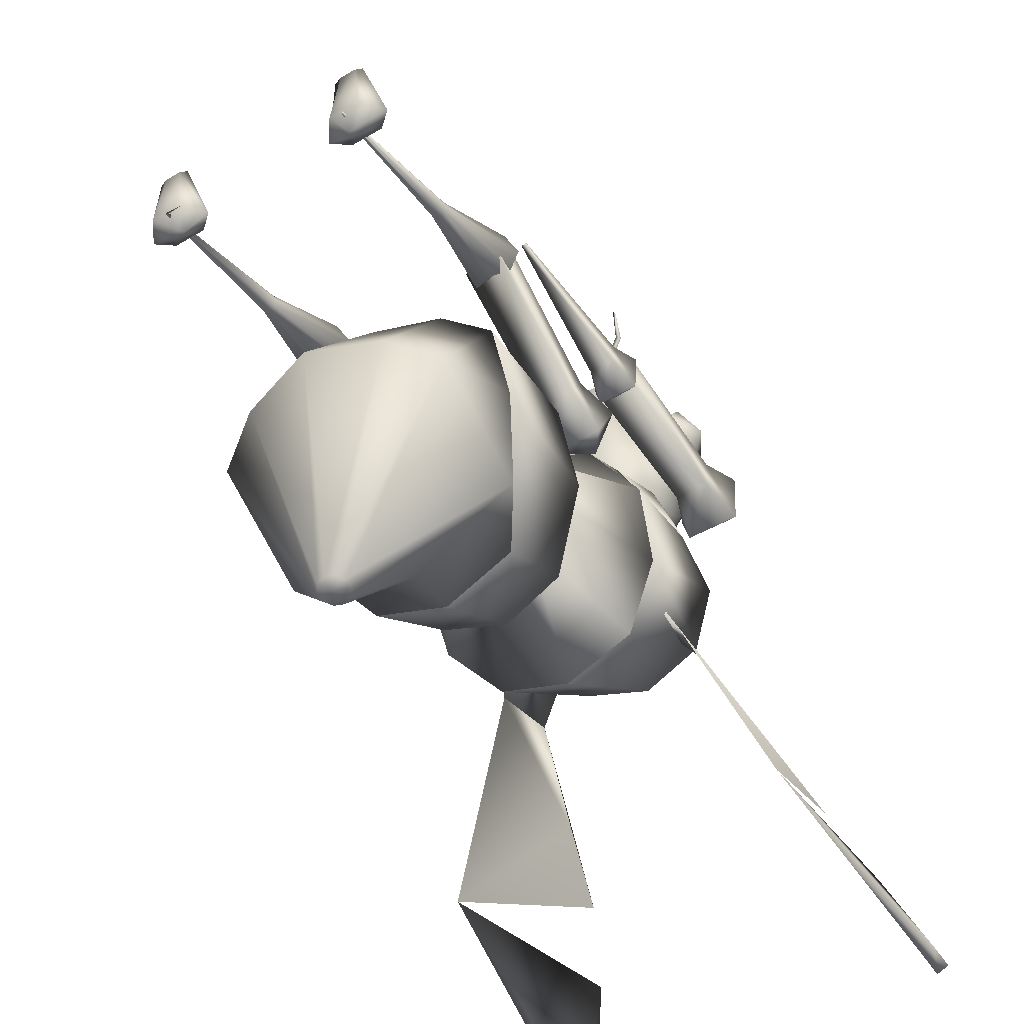
<metadata>
{"format":"obj","ext":"obj","renderer":"f3d","projection":"perspective","resolution":1024,"background":"white","views":[{"elev":-46.9,"azim":33.6,"up":"+Z"}]}
</metadata>
<code>
v 0.2601 0.4515 0.4434
v 0.2601 0.5033 0.3012
v 0.3 0.4805 0.3433
v 0.3246 0.4725 0.3708
v 0.3246 0.4653 0.4208
v 0.3 0.4702 0.4415
v 0.2601 0.474 0.4539
v 0.2202 0.4702 0.4415
v 0.1956 0.4653 0.4189
v 0.1956 0.4725 0.3708
v 0.2202 0.4946 0.3337
v 0.2601 0.4792 0.2414
v 0.3294 0.4673 0.2604
v 0.3722 0.4408 0.3444
v 0.3722 0.4047 0.4221
v 0.3294 0.3651 0.4753
v 0.2601 0.3532 0.4944
v 0.1908 0.3651 0.4753
v 0.148 0.4047 0.4221
v 0.148 0.4389 0.3461
v 0.1908 0.4673 0.2604
v 0.2601 0.3744 0.1795
v 0.339 0.3671 0.2041
v 0.3878 0.2918 0.3314
v 0.3878 0.2595 0.3949
v 0.339 0.241 0.4286
v 0.2601 0.2337 0.4532
v 0.1811 0.241 0.4286
v 0.1323 0.2595 0.3949
v 0.1323 0.2918 0.3314
v 0.1811 0.3671 0.2041
v 0.2601 0.3224 0.1765
v 0.339 0.3014 0.1912
v 0.3878 0.2975 0.2075
v 0.3878 0.1831 0.275
v 0.339 0.1526 0.3026
v 0.2601 0.1316 0.3173
v 0.1811 0.1526 0.3026
v 0.1323 0.1831 0.275
v 0.1323 0.2975 0.2075
v 0.1811 0.3014 0.1912
v 0.2601 0.2192 0.05518
v 0.2697 0.2162 0.05599
v 0.2756 0.2084 0.0581
v 0.2756 0.1986 0.0607
v 0.2697 0.1907 0.06281
v 0.2601 0.1877 0.06362
v 0.2505 0.1907 0.06281
v 0.2446 0.1986 0.0607
v 0.2446 0.2084 0.0581
v 0.2505 0.2162 0.05599
v 0.2601 0.2035 0.0594
v 0.2601 0.4792 0.2414
v 0.3294 0.4673 0.2604
v 0.3722 0.4408 0.3444
v 0.3722 0.4047 0.4221
v 0.3294 0.3651 0.4753
v 0.2601 0.3532 0.4944
v 0.1908 0.3651 0.4753
v 0.148 0.4047 0.4221
v 0.148 0.4389 0.3461
v 0.1908 0.4673 0.2604
v 0.2601 0.3744 0.1795
v 0.339 0.3671 0.2041
v 0.3878 0.2918 0.3314
v 0.3878 0.2595 0.3949
v 0.339 0.241 0.4286
v 0.2601 0.2337 0.4532
v 0.1811 0.241 0.4286
v 0.1323 0.2595 0.3949
v 0.1323 0.2918 0.3314
v 0.1811 0.3671 0.2041
v 0.1555 0.4736 0.4228
v 0.1274 0.4647 0.4613
v 0.1555 0.4652 0.4737
v 0.1992 0.4565 0.4329
v 0.1274 0.4336 0.4034
v 0.1384 0.4198 0.4711
v 0.1836 0.4104 0.4549
v 0.1384 0.401 0.4387
v 0.1369 0.2859 0.5521
v 0.1857 0.2757 0.5346
v 0.1369 0.2656 0.517
v 0.1555 0.04669 0.484
v 0.1473 0.04669 0.484
v 0.1514 0.05012 0.4842
v 0.1596 0.05012 0.4842
v 0.1638 0.04669 0.484
v 0.1596 0.04133 0.4843
v 0.1514 0.04133 0.4843
v 0.1207 0.04864 0.4979
v 0.1381 0.06307 0.4987
v 0.173 0.06307 0.4987
v 0.1904 0.04854 0.4979
v 0.173 0.02585 0.4988
v 0.1381 0.02585 0.4988
v 0.139 0.02856 0.5601
v 0.1473 0.03544 0.5605
v 0.1638 0.03544 0.5605
v 0.1721 0.02856 0.5601
v 0.1638 0.02582 0.5611
v 0.1473 0.02582 0.5611
v 0.1555 0.02856 0.5601
v 0.1563 0.3049 0.549
v 0.1278 0.2867 0.5428
v 0.1365 0.2743 0.5611
v 0.1563 0.2656 0.5675
v 0.1784 0.2743 0.5611
v 0.1871 0.2867 0.5428
v 0.1784 0.2849 0.5159
v 0.1563 0.2759 0.509
v 0.1365 0.2849 0.5159
v 0.1479 0.1867 0.5222
v 0.1507 0.1855 0.5289
v 0.1575 0.185 0.5317
v 0.1642 0.1855 0.5289
v 0.167 0.1867 0.5222
v 0.1642 0.1878 0.5156
v 0.1575 0.1883 0.5128
v 0.1507 0.1878 0.5156
v 0.1559 0.02527 0.495
v 0.1564 0.02508 0.4961
v 0.1575 0.025 0.4965
v 0.1586 0.02508 0.4961
v 0.159 0.02527 0.495
v 0.1586 0.02546 0.4939
v 0.1575 0.02554 0.4935
v 0.1564 0.02546 0.4939
v 0.1756 0.02527 0.495
v 0.3739 0.4736 0.4228
v 0.402 0.4647 0.4613
v 0.3739 0.4652 0.4737
v 0.3302 0.4565 0.4329
v 0.402 0.4336 0.4034
v 0.391 0.4198 0.4711
v 0.3458 0.4104 0.4549
v 0.391 0.401 0.4387
v 0.3925 0.2859 0.5521
v 0.3437 0.2757 0.5346
v 0.3925 0.2656 0.517
v 0.3739 0.04669 0.484
v 0.3821 0.04669 0.484
v 0.378 0.05012 0.4842
v 0.3697 0.05012 0.4842
v 0.3656 0.04669 0.484
v 0.3697 0.04133 0.4843
v 0.378 0.04133 0.4843
v 0.4087 0.04864 0.4979
v 0.3913 0.06307 0.4987
v 0.3564 0.06307 0.4987
v 0.339 0.04854 0.4979
v 0.3564 0.02585 0.4988
v 0.3913 0.02585 0.4988
v 0.3904 0.02856 0.5601
v 0.3821 0.03544 0.5605
v 0.3656 0.03544 0.5605
v 0.3573 0.02856 0.5601
v 0.3656 0.02582 0.5611
v 0.3821 0.02582 0.5611
v 0.3739 0.02856 0.5601
v 0.3731 0.3049 0.549
v 0.4016 0.2867 0.5428
v 0.3929 0.2743 0.5611
v 0.3731 0.2656 0.5675
v 0.3509 0.2743 0.5611
v 0.3423 0.2867 0.5428
v 0.3509 0.2849 0.5159
v 0.3731 0.2759 0.509
v 0.3929 0.2849 0.5159
v 0.3815 0.1867 0.5222
v 0.3787 0.1855 0.5289
v 0.3719 0.185 0.5317
v 0.3652 0.1855 0.5289
v 0.3623 0.1867 0.5222
v 0.3652 0.1878 0.5156
v 0.3719 0.1883 0.5128
v 0.3787 0.1878 0.5156
v 0.3735 0.02527 0.495
v 0.373 0.02508 0.4961
v 0.3719 0.025 0.4965
v 0.3708 0.02508 0.4961
v 0.3704 0.02527 0.495
v 0.3708 0.02546 0.4939
v 0.3719 0.02554 0.4935
v 0.373 0.02546 0.4939
v 0.4419 0.6839 0.1104
v 0.4656 0.9628 0.025
v 0.4561 0.9743 0.04409
v 0.3149 0.7006 0.3828
v 0.3108 0.6788 0.3942
v 0.3154 0.6407 0.389
v 0.3239 0.617 0.3734
v 0.3323 0.6178 0.3554
v 0.4779 0.9354 0.03562
v 0.4785 0.9636 0.03098
v 0.469 0.975 0.05007
v 0.425 0.9408 0.1494
v 0.3986 0.8858 0.2132
v 0.3786 0.8098 0.2656
v 0.3527 0.717 0.333
v 0.3278 0.7013 0.3887
v 0.3238 0.6796 0.4002
v 0.3283 0.6414 0.395
v 0.3369 0.6177 0.3794
v 0.3452 0.6185 0.3613
v 0.3591 0.6467 0.3278
v 0.06159 0.6839 0.1104
v 0.03793 0.9628 0.025
v 0.04741 0.9743 0.04409
v 0.1886 0.7006 0.3828
v 0.1927 0.6788 0.3942
v 0.1881 0.6407 0.389
v 0.1795 0.617 0.3734
v 0.1712 0.6178 0.3554
v 0.02555 0.9354 0.03562
v 0.025 0.9636 0.03098
v 0.03448 0.975 0.05007
v 0.07852 0.9408 0.1494
v 0.1049 0.8858 0.2132
v 0.1249 0.8098 0.2656
v 0.1508 0.717 0.333
v 0.1757 0.7013 0.3887
v 0.1797 0.6796 0.4002
v 0.1752 0.6414 0.395
v 0.1666 0.6177 0.3794
v 0.1583 0.6185 0.3613
v 0.1444 0.6467 0.3278
v 0.2601 0.6974 0.5668
v 0.2601 0.764 0.5749
v 0.3 0.754 0.583
v 0.3246 0.7244 0.5722
v 0.3246 0.6811 0.58
v 0.3 0.6547 0.6013
v 0.2601 0.6447 0.6095
v 0.2202 0.6547 0.6013
v 0.1956 0.6811 0.58
v 0.1956 0.7244 0.5722
v 0.2202 0.754 0.583
v 0.2601 0.7599 0.3655
v 0.3294 0.7503 0.3859
v 0.3722 0.7107 0.4196
v 0.3722 0.6556 0.4567
v 0.3294 0.5984 0.5371
v 0.2601 0.5889 0.5575
v 0.1908 0.5984 0.5371
v 0.148 0.6556 0.4567
v 0.148 0.7107 0.4196
v 0.1908 0.7503 0.3859
v 0.2601 0.5922 0.2475
v 0.339 0.588 0.2728
v 0.3878 0.5572 0.3276
v 0.3878 0.537 0.4171
v 0.339 0.5172 0.4869
v 0.2601 0.513 0.5122
v 0.1811 0.5172 0.4869
v 0.1323 0.5367 0.4168
v 0.1323 0.5572 0.3276
v 0.1811 0.588 0.2728
v 0.2601 0.4375 0.2786
v 0.3131 0.4396 0.2957
v 0.3458 0.4451 0.3405
v 0.3458 0.4417 0.3921
v 0.3131 0.4293 0.406
v 0.2071 0.4293 0.406
v 0.1744 0.4417 0.3921
v 0.1744 0.4451 0.3405
v 0.2071 0.4396 0.2957
v 0.2601 0.7599 0.3655
v 0.3294 0.7503 0.3859
v 0.3722 0.7107 0.4196
v 0.3722 0.6556 0.4567
v 0.3294 0.5984 0.5371
v 0.2601 0.5889 0.5575
v 0.1908 0.5984 0.5371
v 0.148 0.6556 0.4567
v 0.148 0.7107 0.4196
v 0.1908 0.7503 0.3859
v 0.2601 0.5922 0.2475
v 0.339 0.588 0.2728
v 0.3878 0.5572 0.3276
v 0.3878 0.537 0.4171
v 0.339 0.5172 0.4869
v 0.2601 0.513 0.5122
v 0.1811 0.5172 0.4869
v 0.1323 0.5367 0.4168
v 0.1323 0.5572 0.3276
v 0.1811 0.588 0.2728
v 0.18 0.7026 0.6194
v 0.1955 0.7633 0.6286
v 0.1955 0.7425 0.5935
v 0.1955 0.7197 0.575
v 0.1955 0.6903 0.5735
v 0.1955 0.6657 0.5895
v 0.1955 0.6552 0.6169
v 0.1955 0.6628 0.6452
v 0.1955 0.6856 0.6637
v 0.1955 0.7149 0.6653
v 0.1955 0.7395 0.6493
v 0.2359 0.7926 0.6301
v 0.2359 0.7671 0.5775
v 0.2359 0.7302 0.5476
v 0.2359 0.6827 0.5451
v 0.2359 0.6429 0.571
v 0.2359 0.6313 0.6575
v 0.2359 0.6323 0.746
v 0.2468 0.6731 0.7541
v 0.2359 0.7142 0.7023
v 0.2359 0.7455 0.7062
v 0.2858 0.7926 0.6301
v 0.2858 0.7671 0.5775
v 0.2858 0.7302 0.5476
v 0.2858 0.6827 0.5451
v 0.2858 0.6429 0.571
v 0.2858 0.6313 0.6575
v 0.2858 0.6323 0.746
v 0.2749 0.6731 0.7541
v 0.2858 0.7142 0.7023
v 0.2858 0.7455 0.7062
v 0.3262 0.7633 0.6286
v 0.3262 0.7425 0.5935
v 0.3262 0.7197 0.575
v 0.3262 0.6903 0.5735
v 0.3262 0.6657 0.5895
v 0.3262 0.6552 0.6169
v 0.3262 0.6628 0.6452
v 0.3262 0.6856 0.6637
v 0.3262 0.7149 0.6653
v 0.3262 0.7395 0.6493
v 0.3416 0.7026 0.6194
v 0.3795 0.708 0.6786
v 0.3578 0.7453 0.6741
v 0.3578 0.7306 0.7087
v 0.3578 0.6933 0.7133
v 0.3578 0.6707 0.6832
v 0.3578 0.6854 0.6486
v 0.3578 0.7227 0.644
v 0.3144 0.7453 0.6741
v 0.3144 0.7306 0.7087
v 0.3144 0.6933 0.7133
v 0.3144 0.6707 0.6832
v 0.3144 0.6854 0.6486
v 0.3144 0.7227 0.644
v 0.2926 0.708 0.6786
v 0.2288 0.708 0.6786
v 0.2071 0.7453 0.6741
v 0.2071 0.7306 0.7087
v 0.2071 0.6933 0.7133
v 0.2071 0.6707 0.6832
v 0.2071 0.6854 0.6486
v 0.2071 0.7227 0.644
v 0.1636 0.7453 0.6741
v 0.1636 0.7306 0.7087
v 0.1636 0.6933 0.7133
v 0.1636 0.6707 0.6832
v 0.1636 0.6854 0.6486
v 0.1636 0.7227 0.644
v 0.1419 0.708 0.6786
v 0.2789 0.6401 0.736
v 0.2738 0.6439 0.7385
v 0.2738 0.6371 0.7393
v 0.3213 0.6318 0.8111
v 0.3162 0.6356 0.8136
v 0.3162 0.6288 0.8145
v 0.3261 0.6147 0.8334
v 0.3261 0.6079 0.8342
v 0.3278 0.6112 0.8328
v 0.2455 0.6396 0.7313
v 0.2507 0.6433 0.7338
v 0.2507 0.6365 0.7347
v 0.2031 0.6313 0.8064
v 0.2082 0.635 0.8089
v 0.2082 0.6282 0.8098
v 0.1984 0.6141 0.8287
v 0.1984 0.6073 0.8295
v 0.1966 0.6106 0.8281
v 0.1462 0.5226 0.5603
v 0.1253 0.5054 0.584
v 0.1462 0.5021 0.5926
v 0.1785 0.508 0.5623
v 0.1694 0.501 0.5355
v 0.1253 0.501 0.5355
v 0.1335 0.4719 0.5777
v 0.1612 0.4685 0.5501
v 0.1335 0.4685 0.5501
v 0.1478 0.3217 0.6077
v 0.1531 0.3214 0.6055
v 0.1478 0.3212 0.6033
v 0.145 0.7275 0.5339
v 0.1169 0.7043 0.5658
v 0.145 0.6998 0.5775
v 0.1887 0.7078 0.5365
v 0.1763 0.6983 0.5004
v 0.1169 0.6983 0.5004
v 0.1279 0.6591 0.5573
v 0.1653 0.6545 0.5202
v 0.1279 0.6545 0.5202
v 0.1264 0.5041 0.5795
v 0.1752 0.5017 0.5595
v 0.1264 0.4992 0.5394
v 0.3896 0.5225 0.5599
v 0.4104 0.5053 0.5835
v 0.3896 0.5021 0.5922
v 0.3573 0.508 0.5618
v 0.3664 0.5009 0.5351
v 0.4104 0.5009 0.5351
v 0.4023 0.4719 0.5772
v 0.3746 0.4685 0.5497
v 0.4023 0.4685 0.5497
v 0.388 0.3216 0.6073
v 0.3826 0.3214 0.6051
v 0.388 0.3211 0.6029
v 0.39 0.7275 0.5339
v 0.4181 0.7043 0.5658
v 0.39 0.6998 0.5775
v 0.3464 0.7078 0.5365
v 0.3587 0.6983 0.5004
v 0.4181 0.6983 0.5004
v 0.4071 0.6591 0.5573
v 0.3697 0.6545 0.5202
v 0.4071 0.6545 0.5202
v 0.4086 0.5041 0.5795
v 0.3598 0.5017 0.5595
v 0.4086 0.4992 0.5394
f 1 3 2
f 1 4 3
f 1 5 4
f 1 6 5
f 1 7 6
f 1 8 7
f 1 9 8
f 1 10 9
f 1 11 10
f 1 2 11
f 2 13 12
f 2 3 13
f 3 14 13
f 3 4 14
f 4 15 14
f 4 5 15
f 5 16 15
f 5 6 16
f 6 17 16
f 6 7 17
f 7 18 17
f 7 8 18
f 8 19 18
f 8 9 19
f 9 20 19
f 9 10 20
f 10 21 20
f 10 11 21
f 11 12 21
f 11 2 12
f 22 33 32
f 22 23 33
f 23 34 33
f 23 24 34
f 24 35 34
f 24 25 35
f 25 36 35
f 25 26 36
f 26 37 36
f 26 27 37
f 27 38 37
f 27 28 38
f 28 39 38
f 28 29 39
f 29 40 39
f 29 30 40
f 30 41 40
f 30 31 41
f 31 32 41
f 31 22 32
f 32 43 42
f 32 33 43
f 33 44 43
f 33 34 44
f 34 45 44
f 34 35 45
f 35 46 45
f 35 36 46
f 36 47 46
f 36 37 47
f 37 48 47
f 37 38 48
f 38 49 48
f 38 39 49
f 39 50 49
f 39 40 50
f 40 51 50
f 40 41 51
f 41 42 51
f 41 32 42
f 52 42 43
f 52 43 44
f 52 44 45
f 52 45 46
f 52 46 47
f 52 47 48
f 52 48 49
f 52 49 50
f 52 50 51
f 52 51 42
f 54 65 64
f 54 55 65
f 55 66 65
f 55 56 66
f 56 67 66
f 56 57 67
f 57 68 67
f 57 58 68
f 58 69 68
f 58 59 69
f 59 70 69
f 59 60 70
f 60 71 70
f 60 61 71
f 61 72 71
f 61 62 72
f 62 63 72
f 62 53 63
f 53 64 63
f 53 54 64
f 75 73 74
f 76 73 75
f 77 73 76
f 74 73 77
f 75 74 78
f 79 75 78
f 76 75 79
f 80 76 79
f 77 76 80
f 78 77 80
f 74 77 78
f 82 78 81
f 79 78 82
f 83 79 82
f 80 79 83
f 81 80 83
f 78 80 81
f 82 81 83
f 84 86 85
f 84 87 86
f 84 88 87
f 84 89 88
f 84 90 89
f 84 85 90
f 85 92 91
f 85 86 92
f 86 93 92
f 86 87 93
f 87 94 93
f 87 88 94
f 88 95 94
f 88 89 95
f 89 96 95
f 89 90 96
f 90 91 96
f 90 85 91
f 91 98 97
f 91 92 98
f 92 99 98
f 92 93 99
f 93 100 99
f 93 94 100
f 94 101 100
f 94 95 101
f 95 102 101
f 95 96 102
f 96 97 102
f 96 91 97
f 103 97 98
f 103 98 99
f 103 99 100
f 103 100 101
f 103 101 102
f 103 102 97
f 106 104 105
f 107 104 106
f 108 104 107
f 109 104 108
f 110 104 109
f 111 104 110
f 112 104 111
f 105 104 112
f 114 105 113
f 106 105 114
f 115 106 114
f 107 106 115
f 116 107 115
f 108 107 116
f 117 108 116
f 109 108 117
f 118 109 117
f 110 109 118
f 119 110 118
f 111 110 119
f 120 111 119
f 112 111 120
f 113 112 120
f 105 112 113
f 122 113 121
f 114 113 122
f 123 114 122
f 115 114 123
f 124 115 123
f 116 115 124
f 125 116 124
f 117 116 125
f 126 117 125
f 118 117 126
f 127 118 126
f 119 118 127
f 128 119 127
f 120 119 128
f 121 120 128
f 113 120 121
f 121 129 122
f 122 129 123
f 123 129 124
f 124 129 125
f 125 129 126
f 126 129 127
f 127 129 128
f 128 129 121
f 130 132 131
f 130 133 132
f 130 134 133
f 130 131 134
f 131 132 135
f 132 136 135
f 132 133 136
f 133 137 136
f 133 134 137
f 134 135 137
f 134 131 135
f 135 139 138
f 135 136 139
f 136 140 139
f 136 137 140
f 137 138 140
f 137 135 138
f 138 139 140
f 141 143 142
f 141 144 143
f 141 145 144
f 141 146 145
f 141 147 146
f 141 142 147
f 142 149 148
f 142 143 149
f 143 150 149
f 143 144 150
f 144 151 150
f 144 145 151
f 145 152 151
f 145 146 152
f 146 153 152
f 146 147 153
f 147 148 153
f 147 142 148
f 148 155 154
f 148 149 155
f 149 156 155
f 149 150 156
f 150 157 156
f 150 151 157
f 151 158 157
f 151 152 158
f 152 159 158
f 152 153 159
f 153 154 159
f 153 148 154
f 160 154 155
f 160 155 156
f 160 156 157
f 160 157 158
f 160 158 159
f 160 159 154
f 161 163 162
f 161 164 163
f 161 165 164
f 161 166 165
f 161 167 166
f 161 168 167
f 161 169 168
f 161 162 169
f 162 171 170
f 162 163 171
f 163 172 171
f 163 164 172
f 164 173 172
f 164 165 173
f 165 174 173
f 165 166 174
f 166 175 174
f 166 167 175
f 167 176 175
f 167 168 176
f 168 177 176
f 168 169 177
f 169 170 177
f 169 162 170
f 170 179 178
f 170 171 179
f 171 180 179
f 171 172 180
f 172 181 180
f 172 173 181
f 173 182 181
f 173 174 182
f 174 183 182
f 174 175 183
f 175 184 183
f 175 176 184
f 176 185 184
f 176 177 185
f 177 178 185
f 177 170 178
f 183 178 179
f 183 179 180
f 183 180 181
f 183 181 182
f 183 184 185
f 183 185 178
f 186 187 194
f 187 195 194
f 187 188 196
f 187 196 195
f 188 197 196
f 189 201 200
f 189 190 202
f 189 202 201
f 190 191 203
f 190 203 202
f 191 192 204
f 191 204 203
f 192 193 205
f 192 205 204
f 193 206 205
f 187 197 188
f 186 197 187
f 206 189 200
f 193 189 206
f 193 190 189
f 193 191 190
f 193 192 191
f 194 195 196
f 194 196 197
f 186 194 197
f 186 198 199
f 206 186 199
f 206 199 200
f 205 200 201
f 205 201 202
f 205 202 203
f 205 203 204
f 208 207 215
f 216 208 215
f 209 208 217
f 217 208 216
f 218 209 217
f 222 210 221
f 211 210 223
f 223 210 222
f 212 211 224
f 224 211 223
f 213 212 225
f 225 212 224
f 214 213 226
f 226 213 225
f 227 214 226
f 218 208 209
f 218 207 208
f 210 227 221
f 210 214 227
f 211 214 210
f 212 214 211
f 213 214 212
f 216 215 217
f 217 215 218
f 215 207 218
f 219 207 220
f 207 227 220
f 220 227 221
f 221 226 222
f 222 226 223
f 223 226 224
f 224 226 225
f 228 230 229
f 228 231 230
f 228 232 231
f 228 233 232
f 228 234 233
f 228 235 234
f 228 236 235
f 228 237 236
f 228 238 237
f 228 229 238
f 229 240 239
f 229 230 240
f 230 241 240
f 230 231 241
f 231 242 241
f 231 232 242
f 232 243 242
f 232 233 243
f 233 244 243
f 233 234 244
f 234 245 244
f 234 235 245
f 235 246 245
f 235 236 246
f 236 247 246
f 236 237 247
f 237 248 247
f 237 238 248
f 238 239 248
f 238 229 239
f 249 260 259
f 249 250 260
f 250 261 260
f 250 251 261
f 251 262 261
f 251 252 262
f 252 263 262
f 252 253 263
f 253 254 263
f 254 264 263
f 254 255 264
f 255 265 264
f 255 256 265
f 256 266 265
f 256 257 266
f 257 267 266
f 257 258 267
f 258 259 267
f 258 249 259
f 260 261 262
f 260 259 263
f 267 260 266
f 260 265 266
f 260 264 265
f 260 263 264
f 268 279 278
f 268 269 279
f 269 280 279
f 269 270 280
f 270 281 280
f 270 271 281
f 271 282 281
f 271 272 282
f 272 283 282
f 272 273 283
f 273 284 283
f 273 274 284
f 274 285 284
f 274 275 285
f 275 286 285
f 275 276 286
f 276 287 286
f 276 277 287
f 277 278 287
f 277 268 278
f 288 289 290
f 288 290 291
f 288 291 292
f 288 292 293
f 288 293 294
f 288 294 295
f 288 295 296
f 288 296 297
f 288 297 298
f 288 298 289
f 289 299 300
f 289 300 290
f 290 300 301
f 290 301 291
f 291 301 302
f 291 302 292
f 292 302 303
f 292 303 293
f 293 303 304
f 293 304 294
f 294 304 305
f 294 305 295
f 295 305 306
f 295 306 296
f 296 306 307
f 296 307 297
f 297 307 308
f 297 308 298
f 298 308 299
f 298 299 289
f 299 309 310
f 299 310 300
f 300 310 311
f 300 311 301
f 301 311 312
f 301 312 302
f 302 312 313
f 302 313 303
f 303 313 314
f 303 314 304
f 304 314 315
f 304 315 305
f 305 315 316
f 305 316 306
f 306 316 317
f 306 317 307
f 307 317 318
f 307 318 308
f 308 318 309
f 308 309 299
f 309 319 320
f 309 320 310
f 310 320 321
f 310 321 311
f 311 321 322
f 311 322 312
f 312 322 323
f 312 323 313
f 313 323 324
f 313 324 314
f 314 324 325
f 314 325 315
f 315 325 326
f 315 326 316
f 316 326 327
f 316 327 317
f 317 327 328
f 317 328 318
f 318 328 319
f 318 319 309
f 329 320 319
f 329 321 320
f 329 322 321
f 329 323 322
f 329 324 323
f 329 325 324
f 329 326 325
f 329 327 326
f 329 328 327
f 329 319 328
f 330 331 332
f 330 332 333
f 330 333 334
f 330 334 335
f 330 335 336
f 330 336 331
f 331 337 338
f 331 338 332
f 332 338 339
f 332 339 333
f 333 339 340
f 333 340 334
f 334 340 341
f 334 341 335
f 335 341 342
f 335 342 336
f 336 342 337
f 336 337 331
f 343 338 337
f 343 339 338
f 343 340 339
f 343 341 340
f 343 342 341
f 343 337 342
f 344 345 346
f 344 346 347
f 344 347 348
f 344 348 349
f 344 349 350
f 344 350 345
f 345 351 352
f 345 352 346
f 346 352 353
f 346 353 347
f 347 353 354
f 347 354 348
f 348 354 355
f 348 355 349
f 349 355 356
f 349 356 350
f 350 356 351
f 350 351 345
f 357 352 351
f 357 353 352
f 357 354 353
f 357 355 354
f 357 356 355
f 357 351 356
f 359 358 360
f 358 359 361
f 359 360 363
f 360 361 363
f 360 358 361
f 361 359 362
f 359 363 362
f 361 364 366
f 361 362 364
f 362 365 364
f 362 363 365
f 363 366 365
f 363 361 366
f 366 364 365
f 368 367 369
f 367 368 370
f 368 369 372
f 369 370 372
f 369 367 370
f 370 368 371
f 368 372 371
f 370 373 375
f 370 371 373
f 371 374 373
f 371 372 374
f 372 375 374
f 372 370 375
f 375 373 374
f 378 376 377
f 379 376 378
f 380 376 379
f 381 376 380
f 377 376 381
f 378 377 382
f 383 378 382
f 379 378 383
f 380 379 383
f 384 380 383
f 381 380 384
f 382 381 384
f 377 381 382
f 383 382 386
f 384 383 386
f 386 382 385
f 384 386 387
f 385 384 387
f 382 384 385
f 386 385 387
f 390 388 389
f 391 388 390
f 392 388 391
f 393 388 392
f 389 388 393
f 390 389 394
f 395 390 394
f 391 390 395
f 392 391 395
f 396 392 395
f 393 392 396
f 394 393 396
f 389 393 394
f 395 394 398
f 396 395 398
f 398 394 397
f 396 398 399
f 397 396 399
f 394 396 397
f 398 397 399
f 400 402 401
f 400 403 402
f 400 404 403
f 400 405 404
f 400 401 405
f 401 402 406
f 402 407 406
f 402 403 407
f 403 404 407
f 404 408 407
f 404 405 408
f 405 406 408
f 405 401 406
f 406 407 410
f 407 408 410
f 406 410 409
f 410 408 411
f 408 409 411
f 408 406 409
f 409 410 411
f 412 414 413
f 412 415 414
f 412 416 415
f 412 417 416
f 412 413 417
f 413 414 418
f 414 419 418
f 414 415 419
f 415 416 419
f 416 420 419
f 416 417 420
f 417 418 420
f 417 413 418
f 418 419 422
f 419 420 422
f 418 422 421
f 422 420 423
f 420 421 423
f 420 418 421
f 421 422 423
f 20 21 12
f 20 12 13
f 20 13 14
f 20 14 15
f 19 20 15
f 18 19 15
f 18 15 16
f 17 18 16
f 25 24 23
f 31 30 29
f 25 23 22
f 25 22 31
f 25 31 29
f 28 27 26
f 26 25 29
f 28 26 29
f 71 72 63
f 63 64 65
f 67 68 69
f 71 63 65
f 70 71 65
f 70 65 66
f 69 70 66
f 67 69 66
f 53 62 61
f 54 53 61
f 55 54 61
f 56 55 61
f 56 61 60
f 56 60 59
f 57 56 59
f 58 57 59
f 206 186 198
f 198 199 200
f 219 207 227
f 221 220 219
f 243 244 245
f 242 243 245
f 242 245 246
f 241 242 246
f 241 246 247
f 240 241 247
f 239 240 247
f 239 247 248
f 258 257 256
f 258 256 255
f 258 255 254
f 258 254 253
f 258 253 252
f 258 252 251
f 249 258 251
f 250 249 251
f 267 260 262
f 263 259 267
f 283 284 285
f 282 283 285
f 281 282 285
f 278 279 280
f 286 287 278
f 286 278 280
f 280 281 285
f 286 280 285
f 275 274 273
f 275 273 272
f 275 272 271
f 275 271 270
f 276 275 270
f 269 268 277
f 277 276 270
f 269 277 270

</code>
